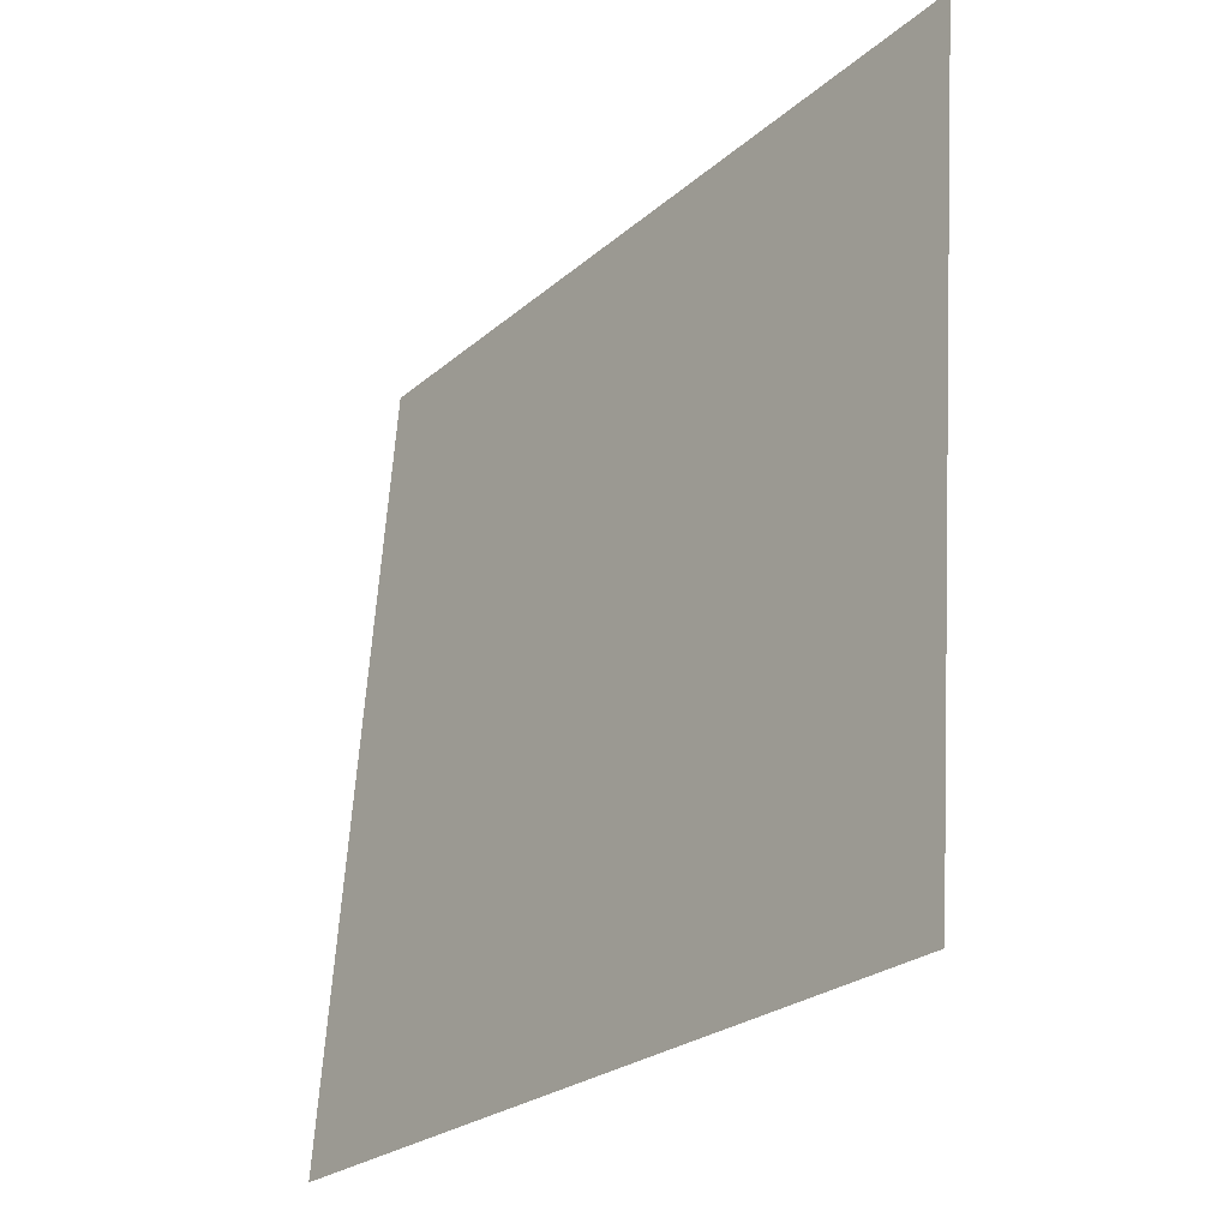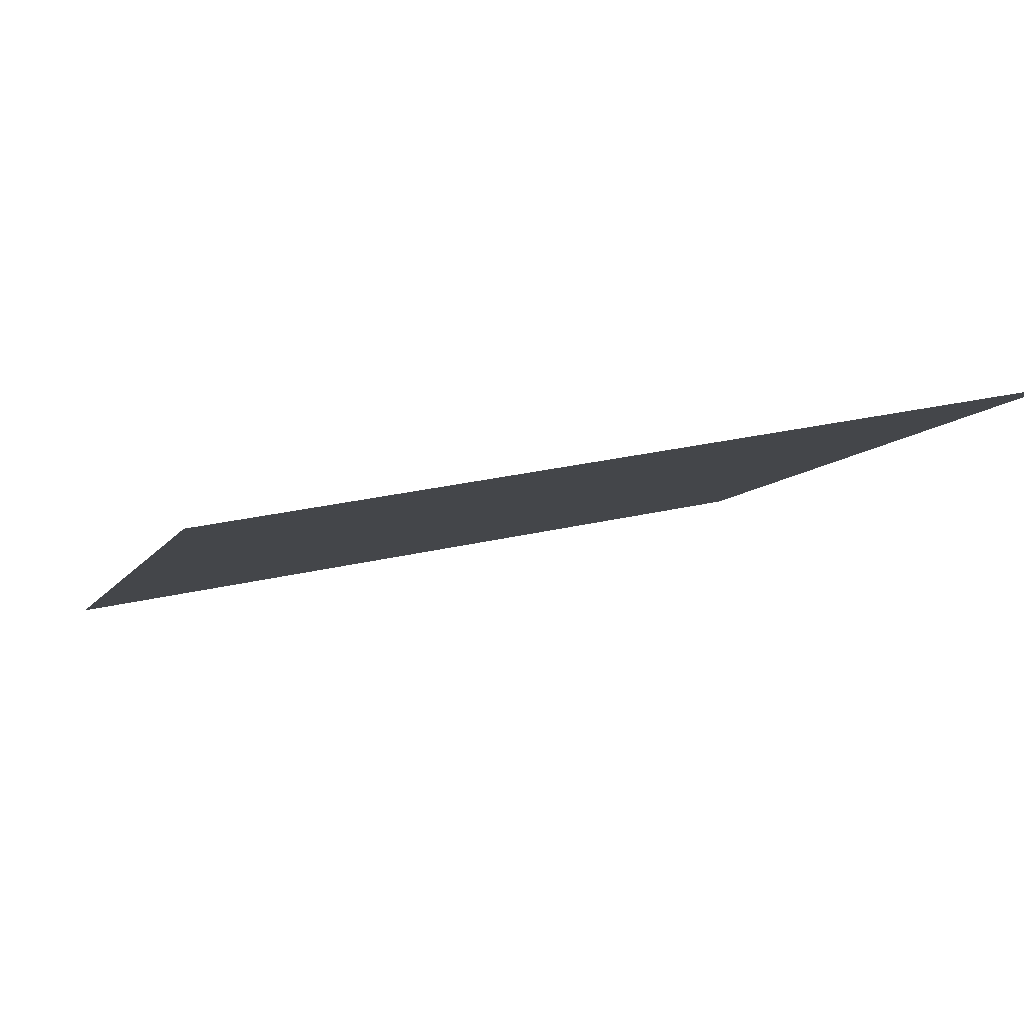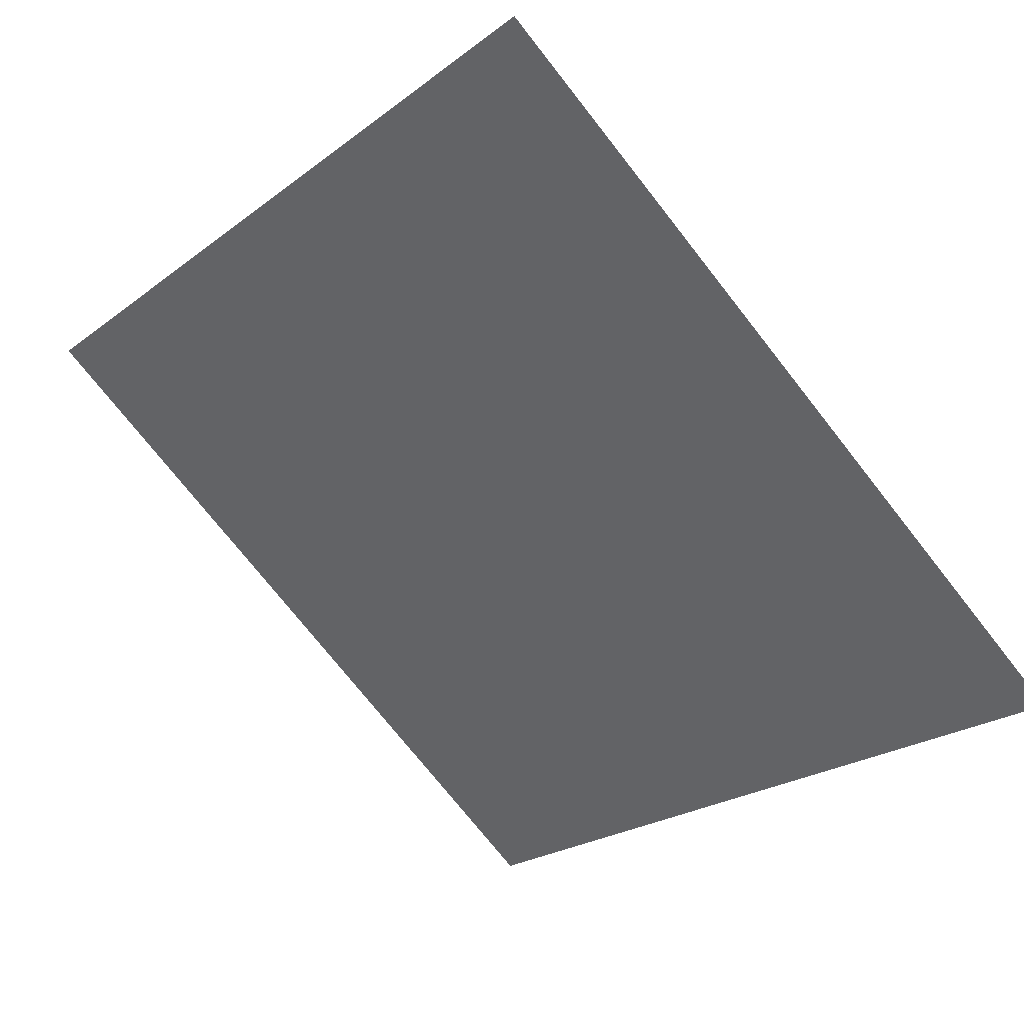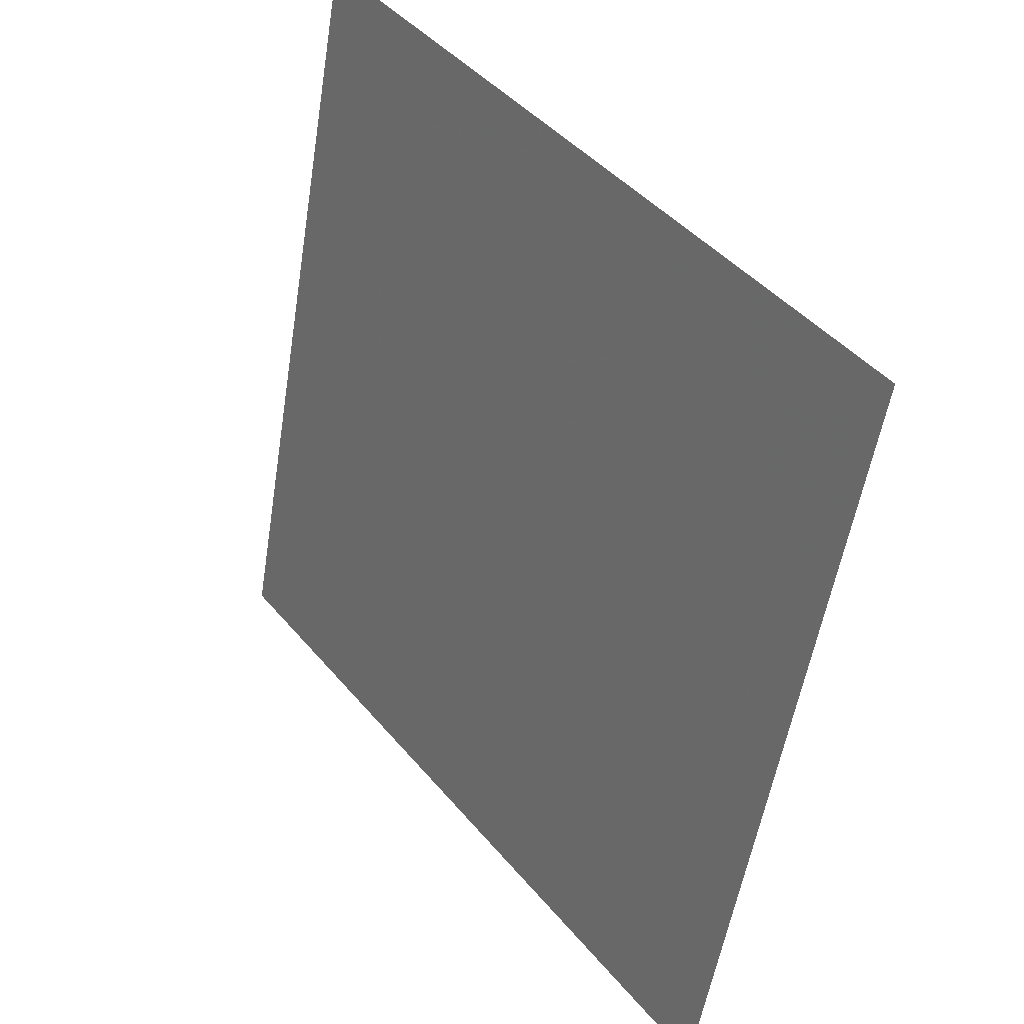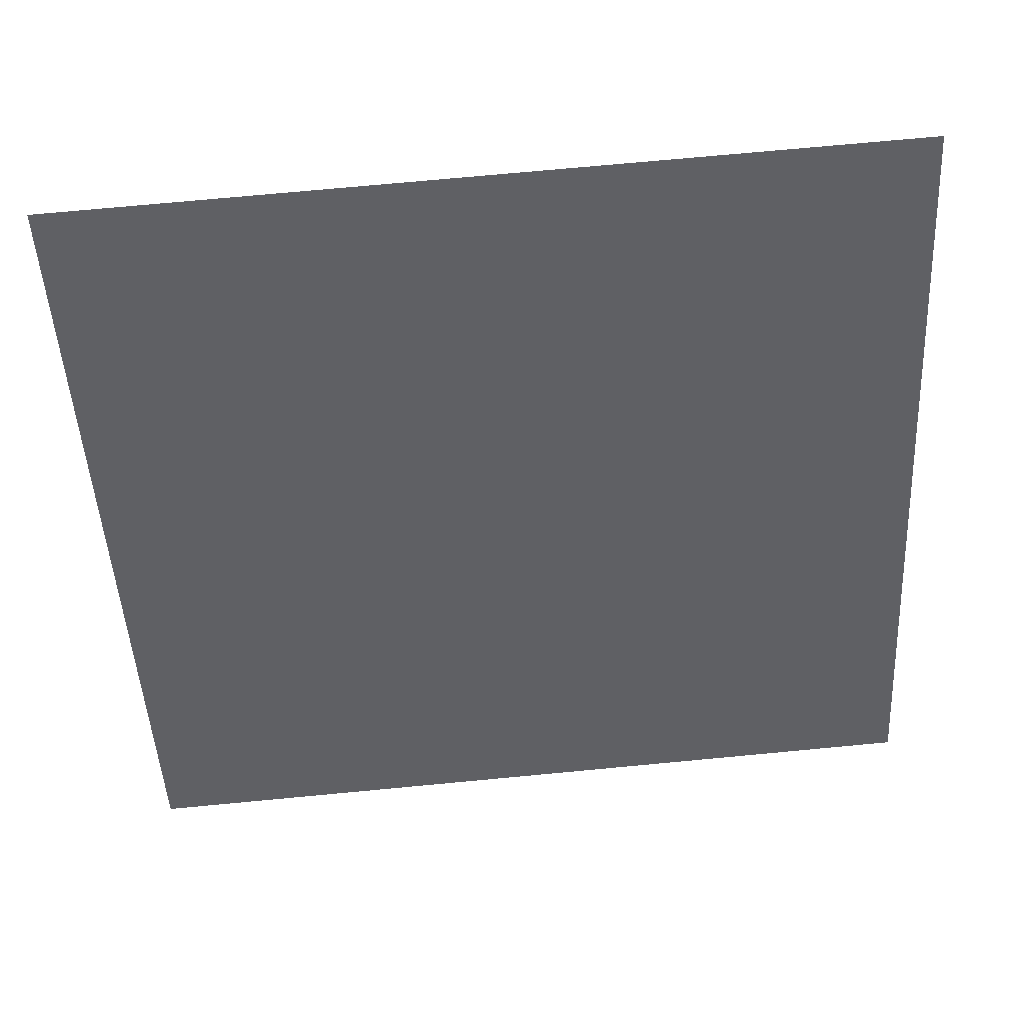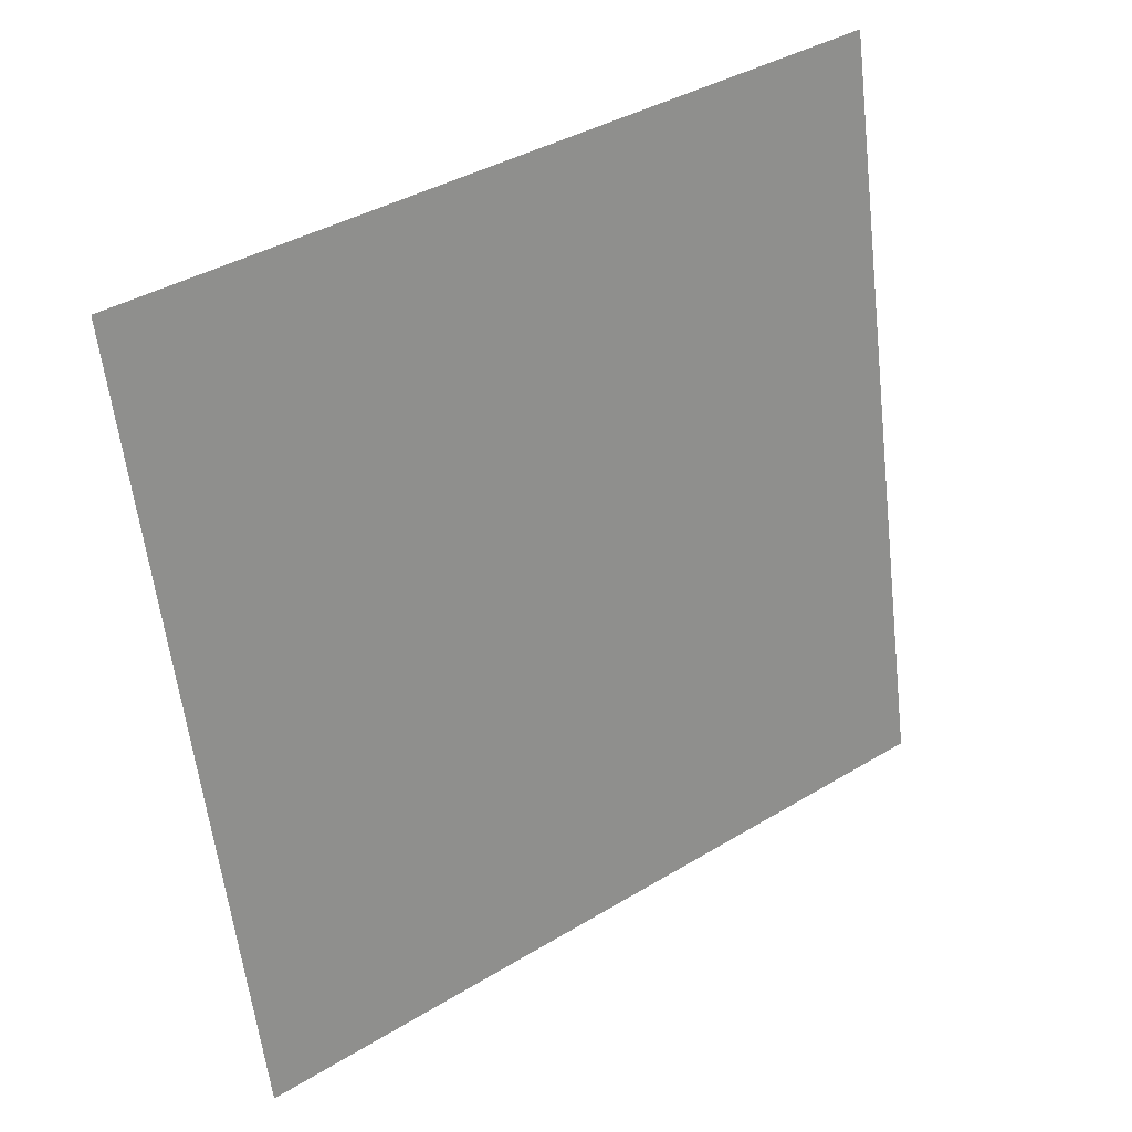
<metadata>
{"format":"obj","ext":"obj","renderer":"f3d","projection":"perspective","resolution":1024,"background":"white","views":[{"elev":61.8,"azim":92.2,"up":"+Z"},{"elev":31.2,"azim":-19.6,"up":"+Y"},{"elev":-24.7,"azim":51.9,"up":"+Y"},{"elev":-53.5,"azim":-100.4,"up":"+Z"},{"elev":79.6,"azim":-6.7,"up":"+Z"},{"elev":-58.9,"azim":-82.8,"up":"+Y"}]}
</metadata>
<code>
v 0.2876 0.956 0.7411
v 0.281 0.9562 0.7411
v 0.2811 0.9601 0.7464
v 0.2877 0.9599 0.7463
f 4 3 2 1

</code>
